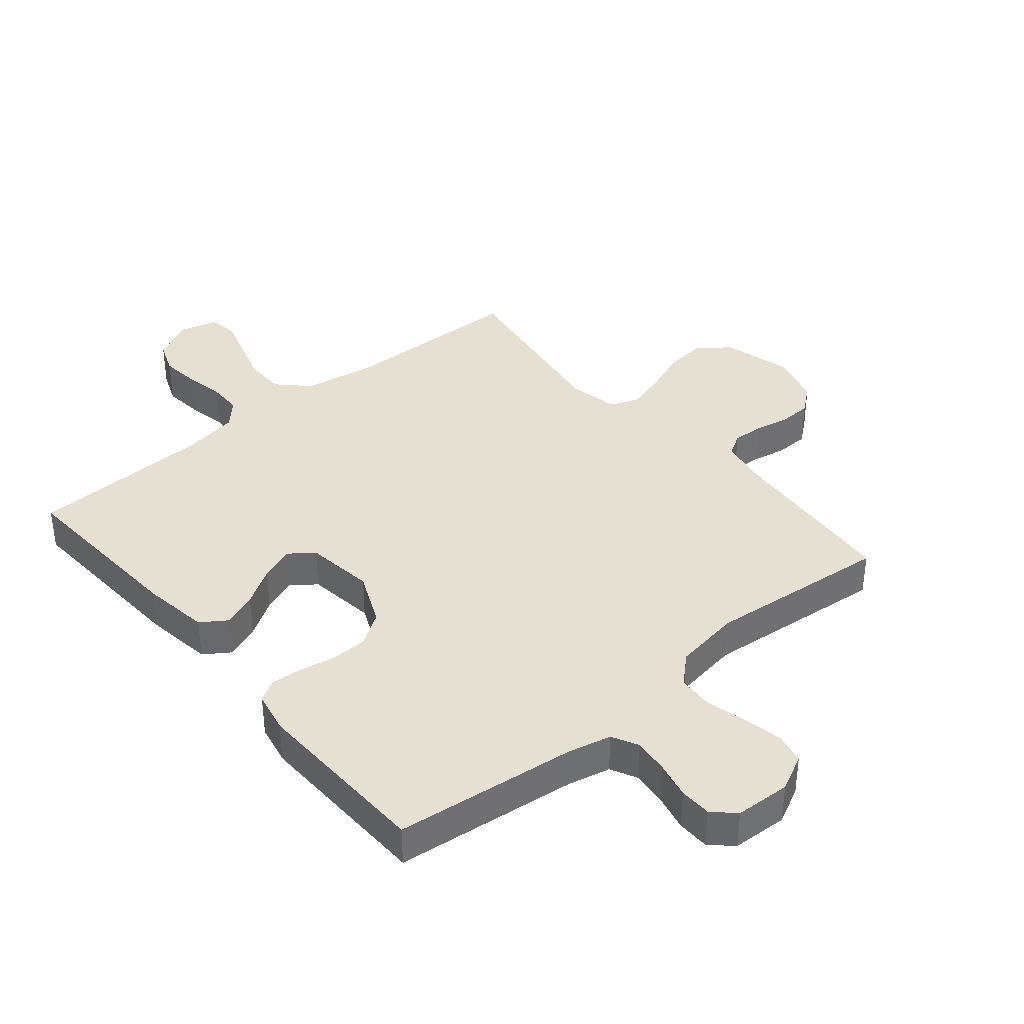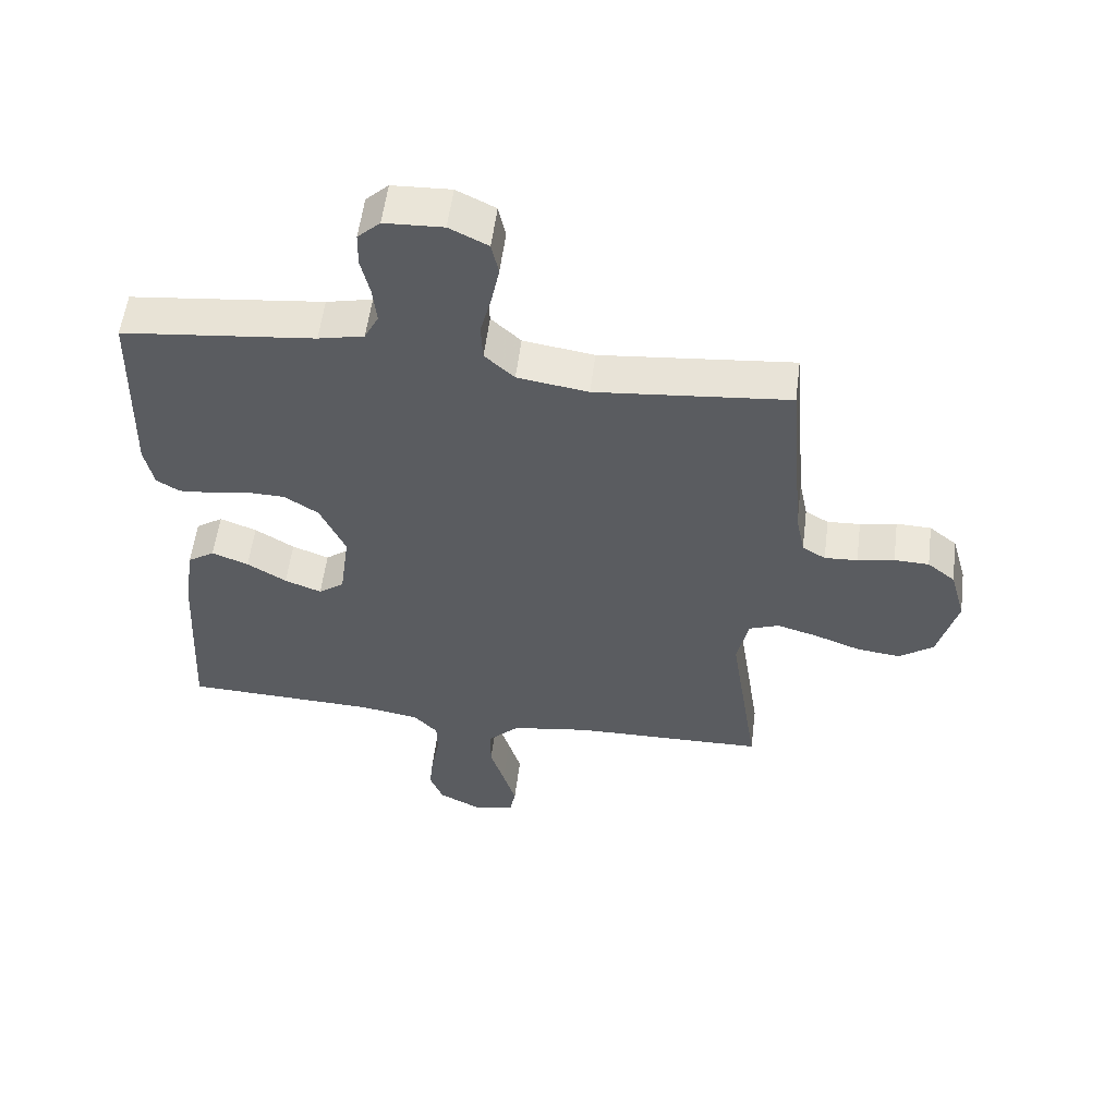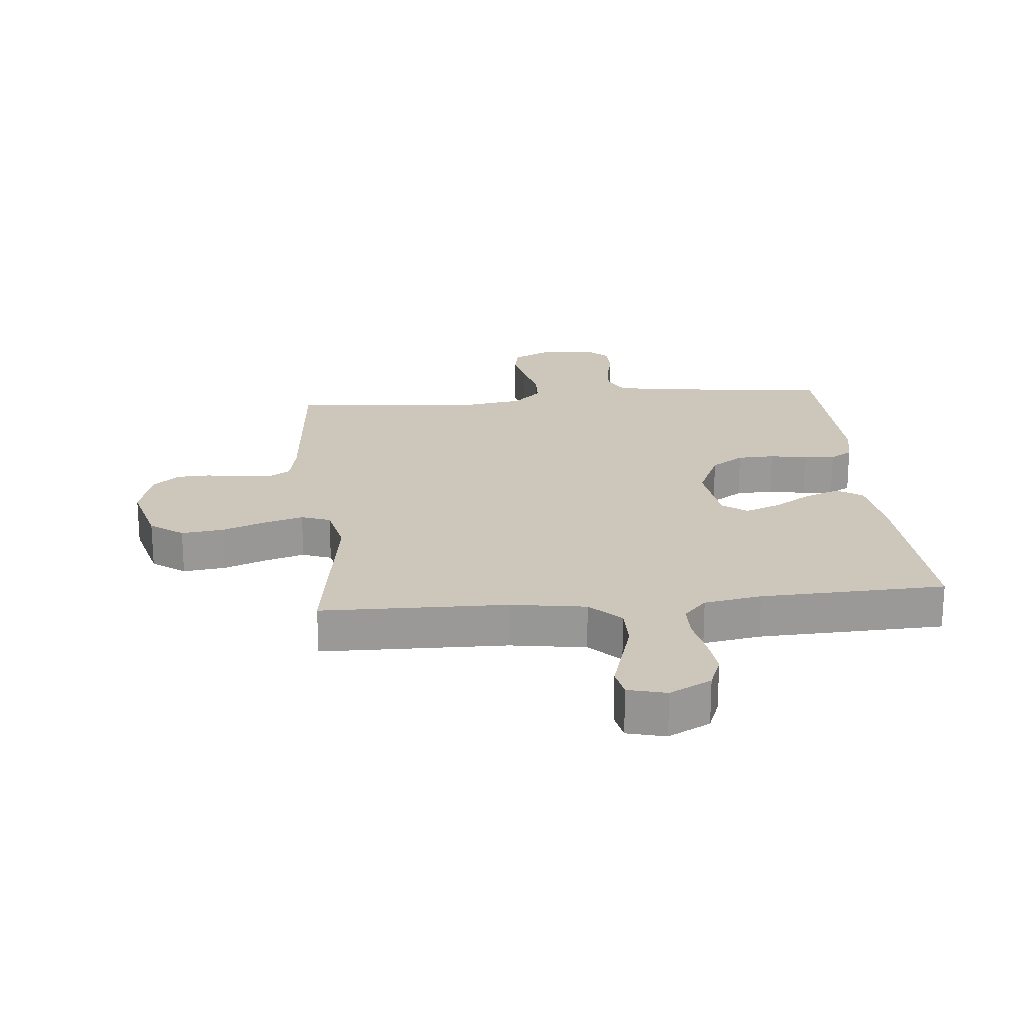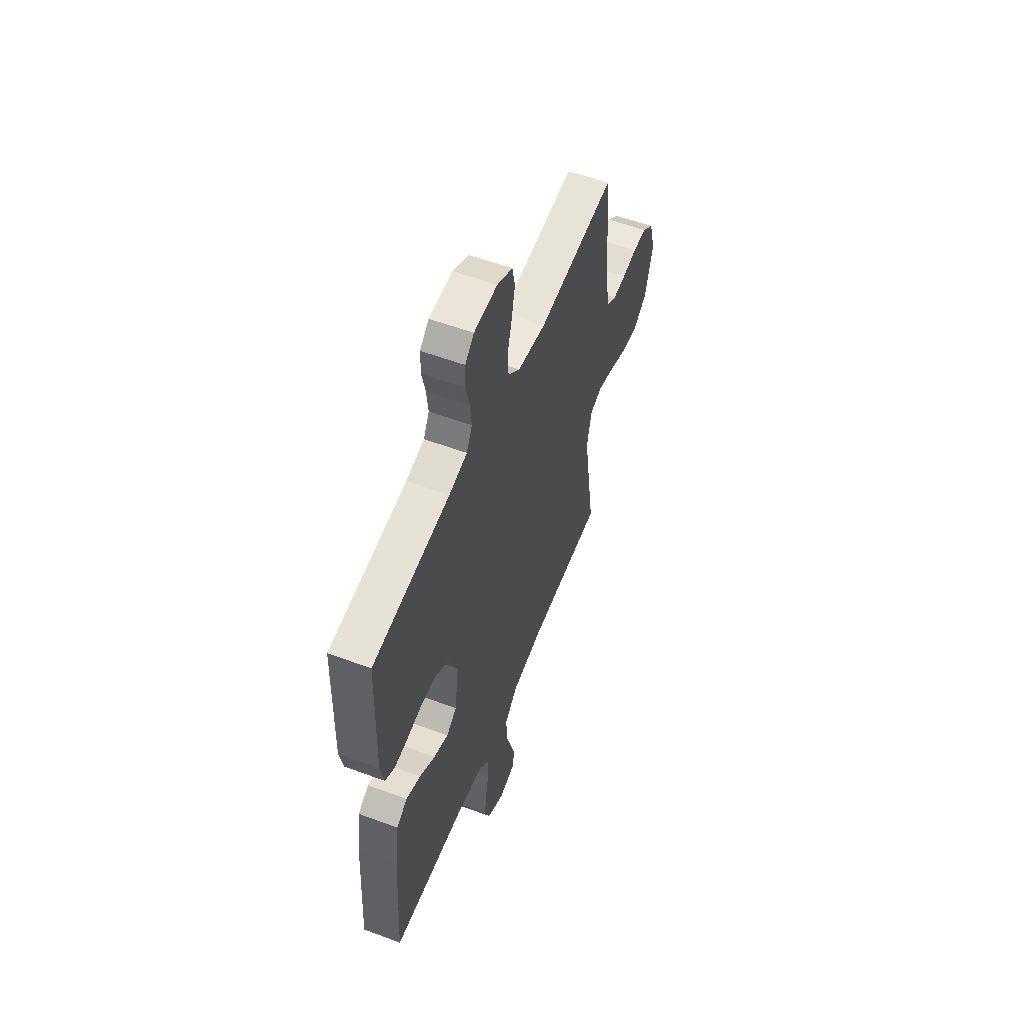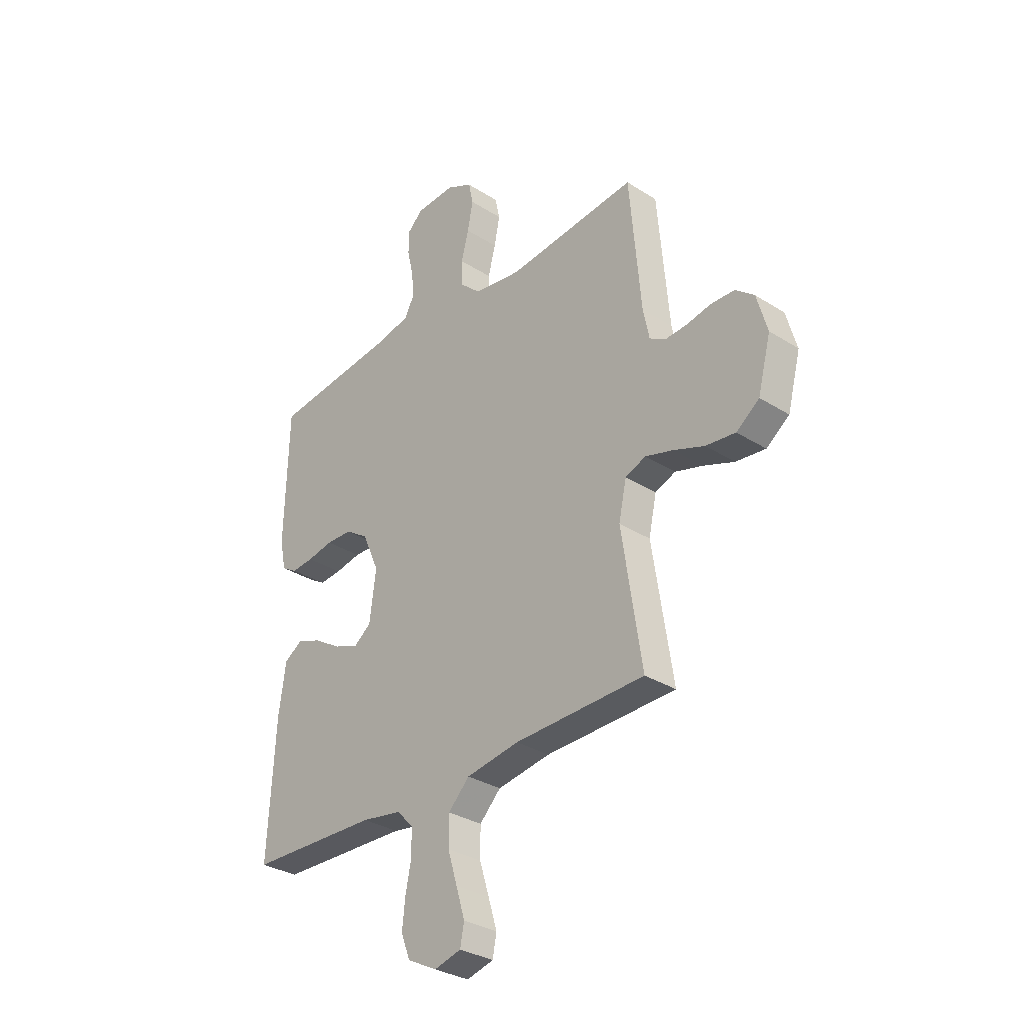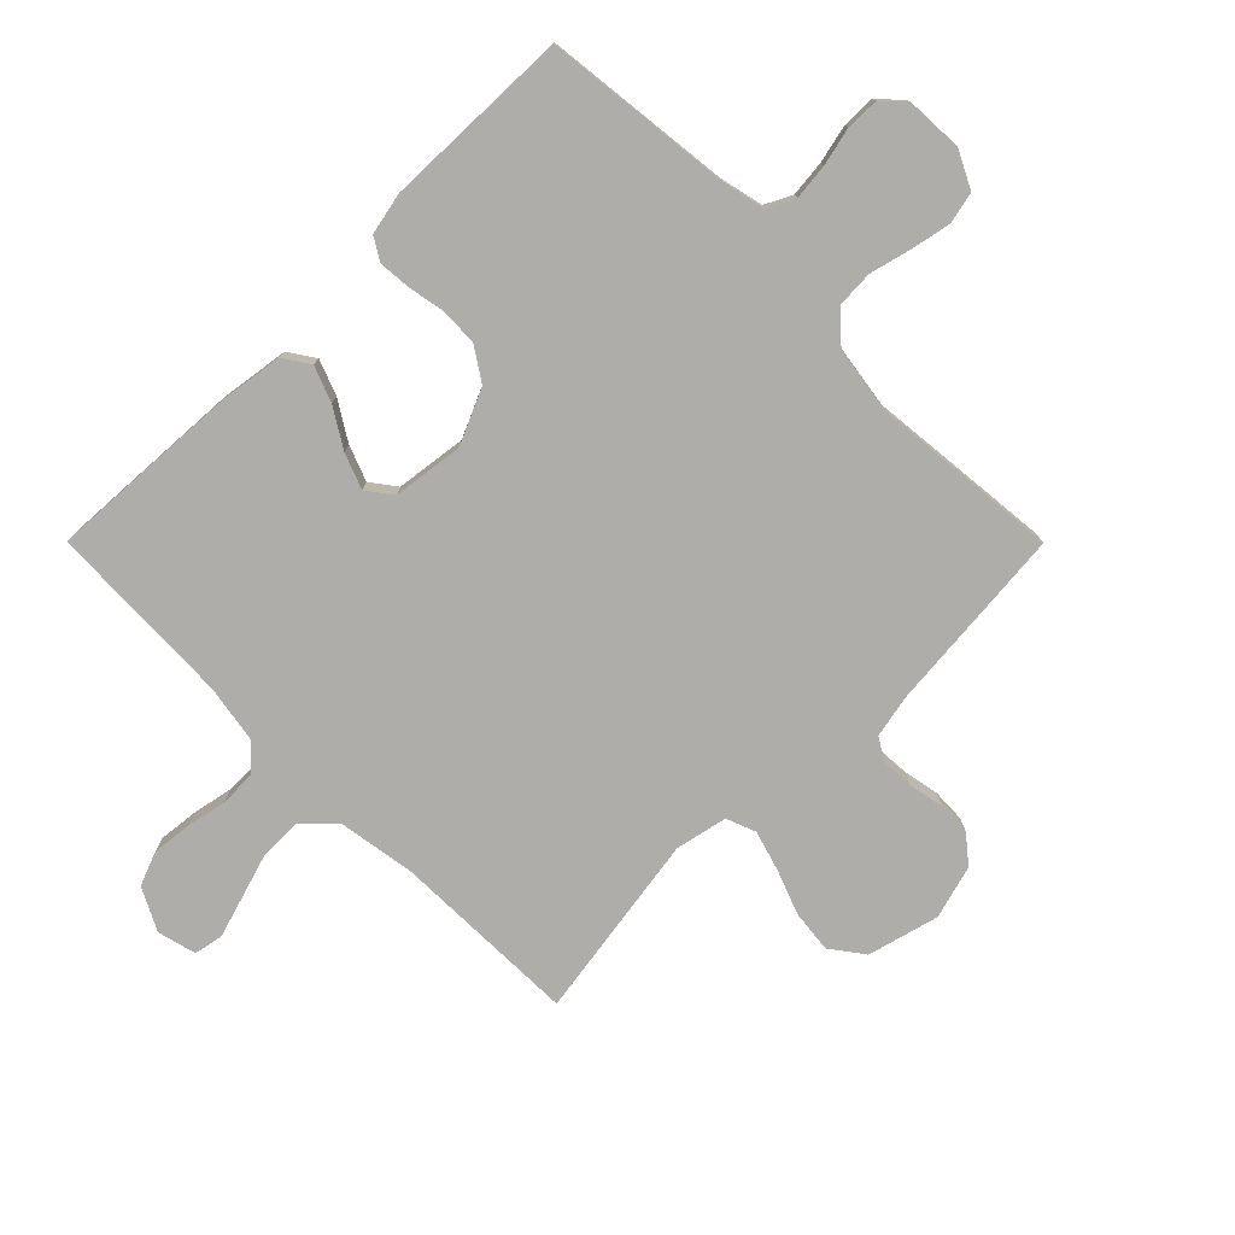
<metadata>
{"format":"obj","ext":"obj","renderer":"f3d","projection":"perspective","resolution":1024,"background":"white","views":[{"elev":37.7,"azim":-39.9,"up":"+Y"},{"elev":55.7,"azim":7.2,"up":"+Z"},{"elev":21.4,"azim":174.5,"up":"+Y"},{"elev":56.4,"azim":-68.7,"up":"+Z"},{"elev":-31.9,"azim":48.3,"up":"+Z"},{"elev":-77.3,"azim":-45.1,"up":"+Y"}]}
</metadata>
<code>
v -0.5 0.07 -0.5
v -0.483 0.07 -0.2
v -0.467 0.07 -0.089
v -0.425 0.07 -0.061
v -0.368 0.07 -0.083
v -0.307 0.07 -0.121
v -0.25 0.07 -0.143
v -0.21 0.07 -0.113
v -0.195 0.07 0
v -0.234 0.07 0.088
v -0.287 0.07 0.123
v -0.347 0.07 0.125
v -0.407 0.07 0.114
v -0.458 0.07 0.11
v -0.494 0.07 0.132
v -0.508 0.07 0.2
v -0.5 0.07 0.5
v -0.2 0.07 0.533
v -0.129 0.07 0.549
v -0.107 0.07 0.592
v -0.113 0.07 0.65
v -0.127 0.07 0.711
v -0.126 0.07 0.764
v -0.091 0.07 0.797
v 0 0.07 0.801
v 0.06 0.07 0.771
v 0.071 0.07 0.72
v 0.058 0.07 0.656
v 0.041 0.07 0.59
v 0.044 0.07 0.531
v 0.09 0.07 0.488
v 0.2 0.07 0.471
v 0.5 0.07 0.5
v 0.526 0.07 0.2
v 0.54 0.07 0.131
v 0.576 0.07 0.109
v 0.627 0.07 0.112
v 0.684 0.07 0.123
v 0.738 0.07 0.121
v 0.781 0.07 0.086
v 0.805 0.07 0
v 0.775 0.07 -0.114
v 0.722 0.07 -0.153
v 0.654 0.07 -0.145
v 0.583 0.07 -0.118
v 0.519 0.07 -0.099
v 0.472 0.07 -0.117
v 0.454 0.07 -0.2
v 0.5 0.07 -0.5
v 0.2 0.07 -0.506
v 0.078 0.07 -0.525
v 0.029 0.07 -0.574
v 0.029 0.07 -0.641
v 0.051 0.07 -0.713
v 0.071 0.07 -0.779
v 0.062 0.07 -0.826
v 0 0.07 -0.842
v -0.068 0.07 -0.807
v -0.089 0.07 -0.753
v -0.082 0.07 -0.689
v -0.069 0.07 -0.624
v -0.07 0.07 -0.567
v -0.107 0.07 -0.527
v -0.2 0.07 -0.511
v -0.5 0 -0.5
v -0.483 0 -0.2
v -0.467 0 -0.089
v -0.425 0 -0.061
v -0.368 0 -0.083
v -0.307 0 -0.121
v -0.25 0 -0.143
v -0.21 0 -0.113
v -0.195 0 0
v -0.234 0 0.088
v -0.287 0 0.123
v -0.347 0 0.125
v -0.407 0 0.114
v -0.458 0 0.11
v -0.494 0 0.132
v -0.508 0 0.2
v -0.5 0 0.5
v -0.2 0 0.533
v -0.129 0 0.549
v -0.107 0 0.592
v -0.113 0 0.65
v -0.127 0 0.711
v -0.126 0 0.764
v -0.091 0 0.797
v 0 0 0.801
v 0.06 0 0.771
v 0.071 0 0.72
v 0.058 0 0.656
v 0.041 0 0.59
v 0.044 0 0.531
v 0.09 0 0.488
v 0.2 0 0.471
v 0.5 0 0.5
v 0.526 0 0.2
v 0.54 0 0.131
v 0.576 0 0.109
v 0.627 0 0.112
v 0.684 0 0.123
v 0.738 0 0.121
v 0.781 0 0.086
v 0.805 0 0
v 0.775 0 -0.114
v 0.722 0 -0.153
v 0.654 0 -0.145
v 0.583 0 -0.118
v 0.519 0 -0.099
v 0.472 0 -0.117
v 0.454 0 -0.2
v 0.5 0 -0.5
v 0.2 0 -0.506
v 0.078 0 -0.525
v 0.029 0 -0.574
v 0.029 0 -0.641
v 0.051 0 -0.713
v 0.071 0 -0.779
v 0.062 0 -0.826
v 0 0 -0.842
v -0.068 0 -0.807
v -0.089 0 -0.753
v -0.082 0 -0.689
v -0.069 0 -0.624
v -0.07 0 -0.567
v -0.107 0 -0.527
v -0.2 0 -0.511
f 59 60 61
f 58 59 61
f 57 58 61
f 56 57 61
f 55 56 61
f 54 55 61
f 53 54 61
f 52 53 61 62
f 51 52 62 63
f 48 49 50
f 51 63 64
f 50 51 64
f 48 50 64
f 47 48 64
f 43 44 45
f 42 43 45
f 41 42 45
f 40 41 45
f 39 40 45
f 38 39 45
f 37 38 45
f 36 37 45 46
f 35 36 46 47
f 32 33 34
f 35 47 64
f 34 35 64
f 32 34 64
f 31 32 64
f 27 28 29
f 26 27 29
f 25 26 29
f 24 25 29
f 23 24 29
f 22 23 29
f 21 22 29
f 20 21 29 30
f 30 31 64
f 20 30 64
f 19 20 64
f 16 17 18
f 15 16 18
f 14 15 18
f 13 14 18
f 12 13 18
f 11 12 18 19
f 4 5 6
f 3 4 6
f 2 3 6
f 1 2 6
f 64 1 6
f 64 6 7
f 10 11 19
f 9 10 19
f 9 19 64
f 8 9 64
f 7 8 64
f 125 124 123
f 125 123 122
f 125 122 121
f 125 121 120
f 125 120 119
f 125 119 118
f 125 118 117
f 126 125 117 116
f 127 126 116 115
f 114 113 112
f 128 127 115
f 128 115 114
f 128 114 112
f 128 112 111
f 109 108 107
f 109 107 106
f 109 106 105
f 109 105 104
f 109 104 103
f 109 103 102
f 109 102 101
f 110 109 101 100
f 111 110 100 99
f 98 97 96
f 128 111 99
f 128 99 98
f 128 98 96
f 128 96 95
f 93 92 91
f 93 91 90
f 93 90 89
f 93 89 88
f 93 88 87
f 93 87 86
f 93 86 85
f 94 93 85 84
f 128 95 94
f 128 94 84
f 128 84 83
f 82 81 80
f 82 80 79
f 82 79 78
f 82 78 77
f 82 77 76
f 83 82 76 75
f 70 69 68
f 70 68 67
f 70 67 66
f 70 66 65
f 70 65 128
f 71 70 128
f 83 75 74
f 83 74 73
f 128 83 73
f 128 73 72
f 128 72 71
f 1 65 66 2
f 2 66 67 3
f 3 67 68 4
f 4 68 69 5
f 5 69 70 6
f 6 70 71 7
f 7 71 72 8
f 8 72 73 9
f 9 73 74 10
f 10 74 75 11
f 11 75 76 12
f 12 76 77 13
f 13 77 78 14
f 14 78 79 15
f 15 79 80 16
f 16 80 81 17
f 17 81 82 18
f 18 82 83 19
f 19 83 84 20
f 20 84 85 21
f 21 85 86 22
f 22 86 87 23
f 23 87 88 24
f 24 88 89 25
f 25 89 90 26
f 26 90 91 27
f 27 91 92 28
f 28 92 93 29
f 29 93 94 30
f 30 94 95 31
f 31 95 96 32
f 32 96 97 33
f 33 97 98 34
f 34 98 99 35
f 35 99 100 36
f 36 100 101 37
f 37 101 102 38
f 38 102 103 39
f 39 103 104 40
f 40 104 105 41
f 41 105 106 42
f 42 106 107 43
f 43 107 108 44
f 44 108 109 45
f 45 109 110 46
f 46 110 111 47
f 47 111 112 48
f 48 112 113 49
f 49 113 114 50
f 50 114 115 51
f 51 115 116 52
f 52 116 117 53
f 53 117 118 54
f 54 118 119 55
f 55 119 120 56
f 56 120 121 57
f 57 121 122 58
f 58 122 123 59
f 59 123 124 60
f 60 124 125 61
f 61 125 126 62
f 62 126 127 63
f 63 127 128 64
f 64 128 65 1

</code>
